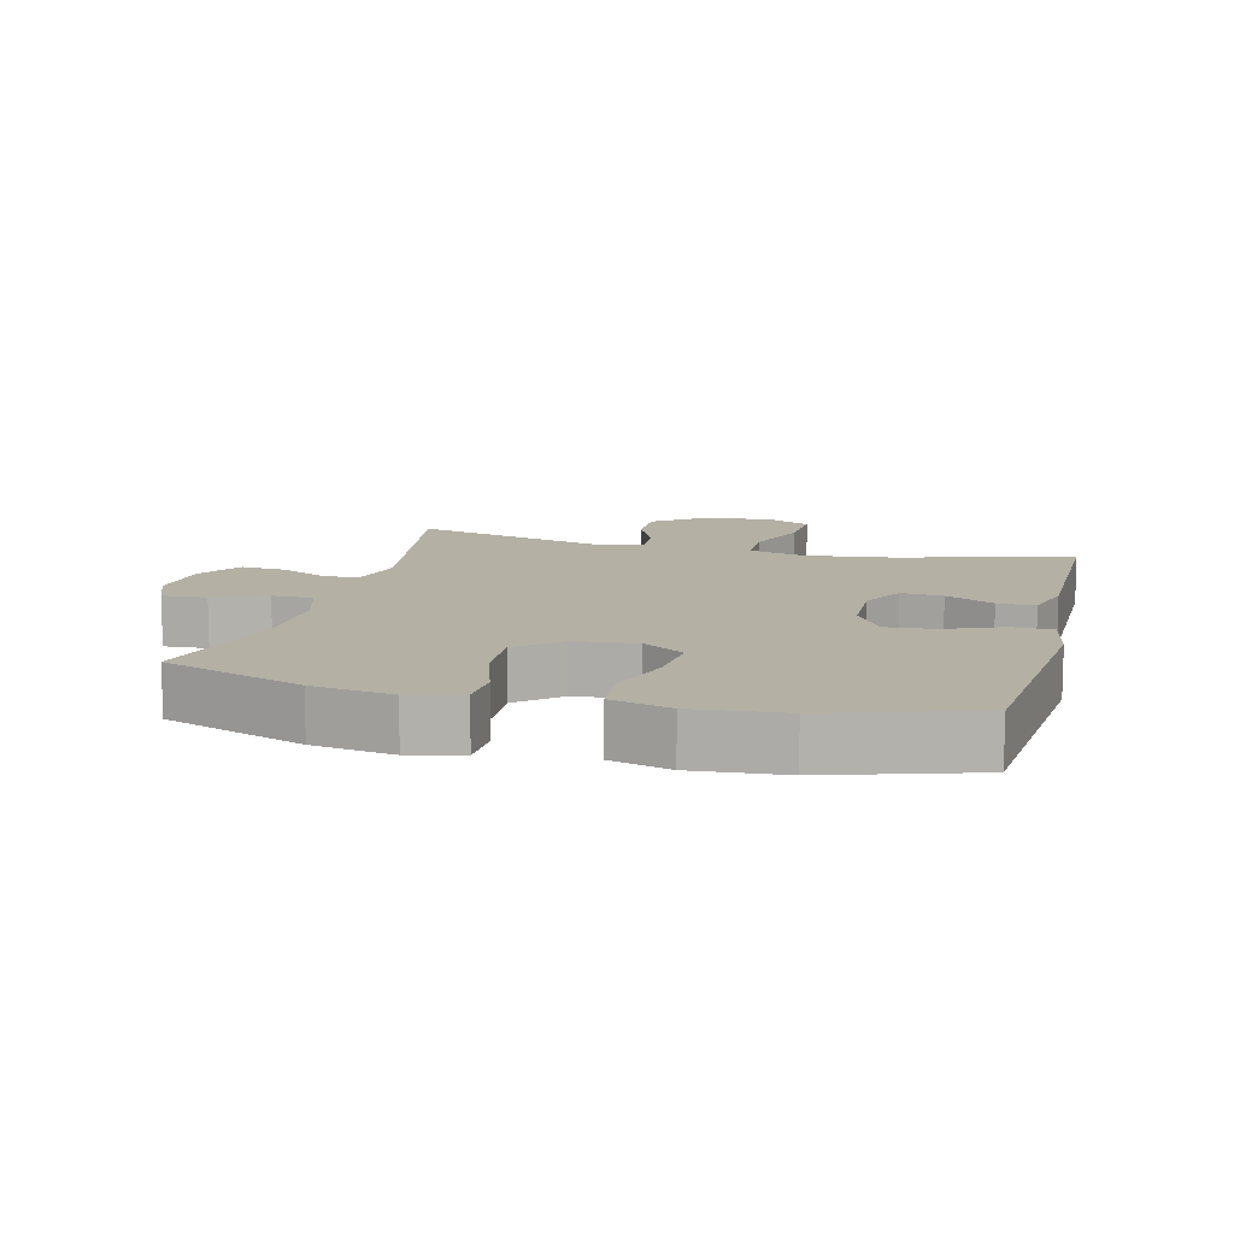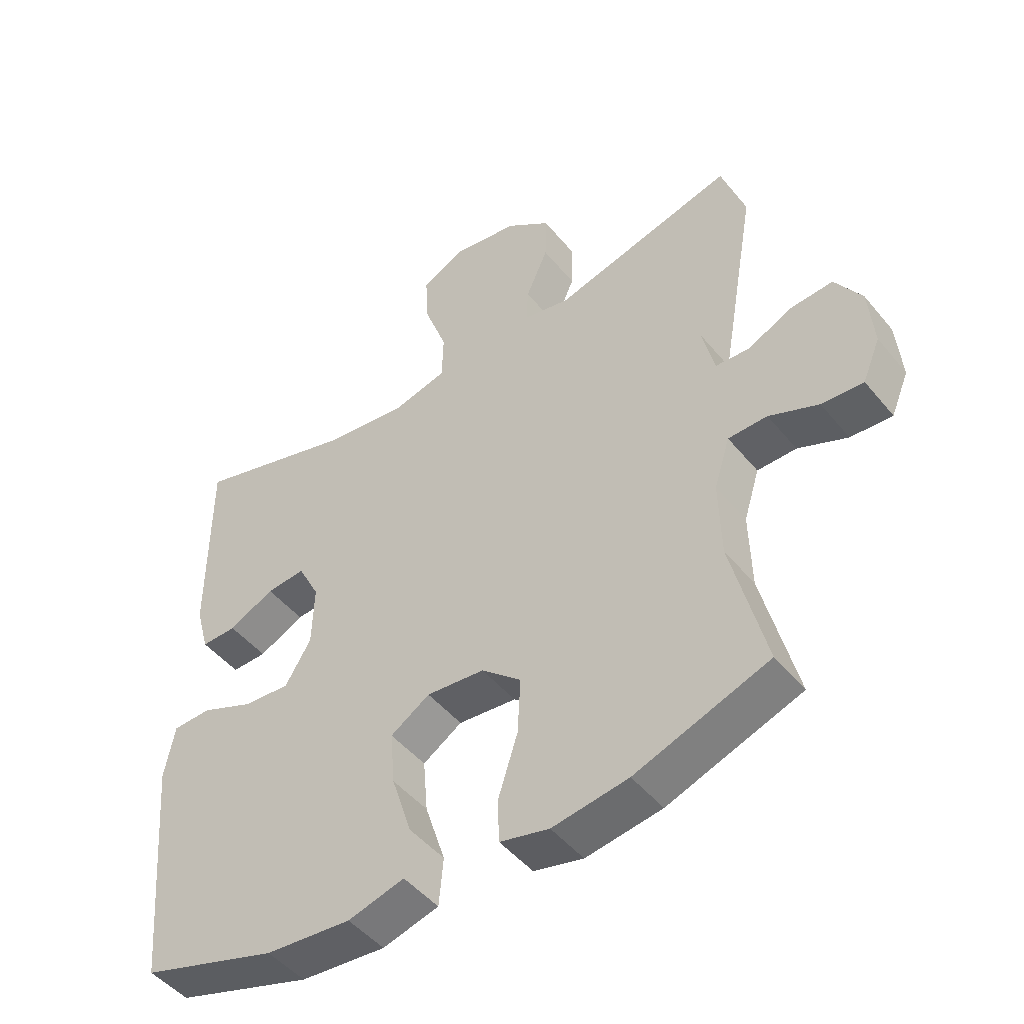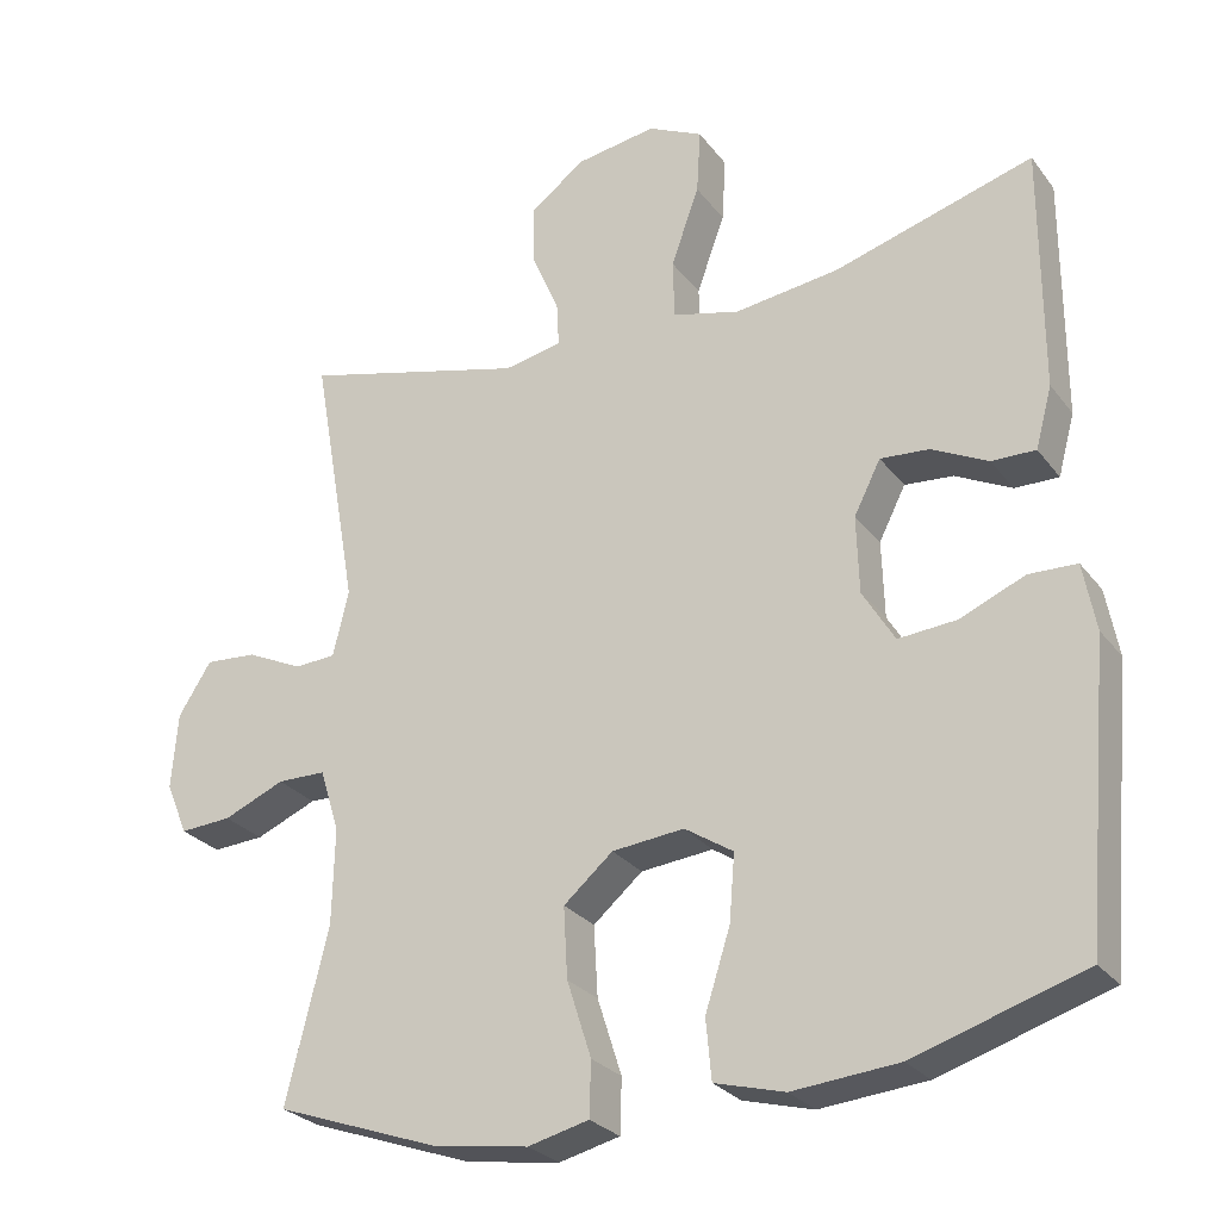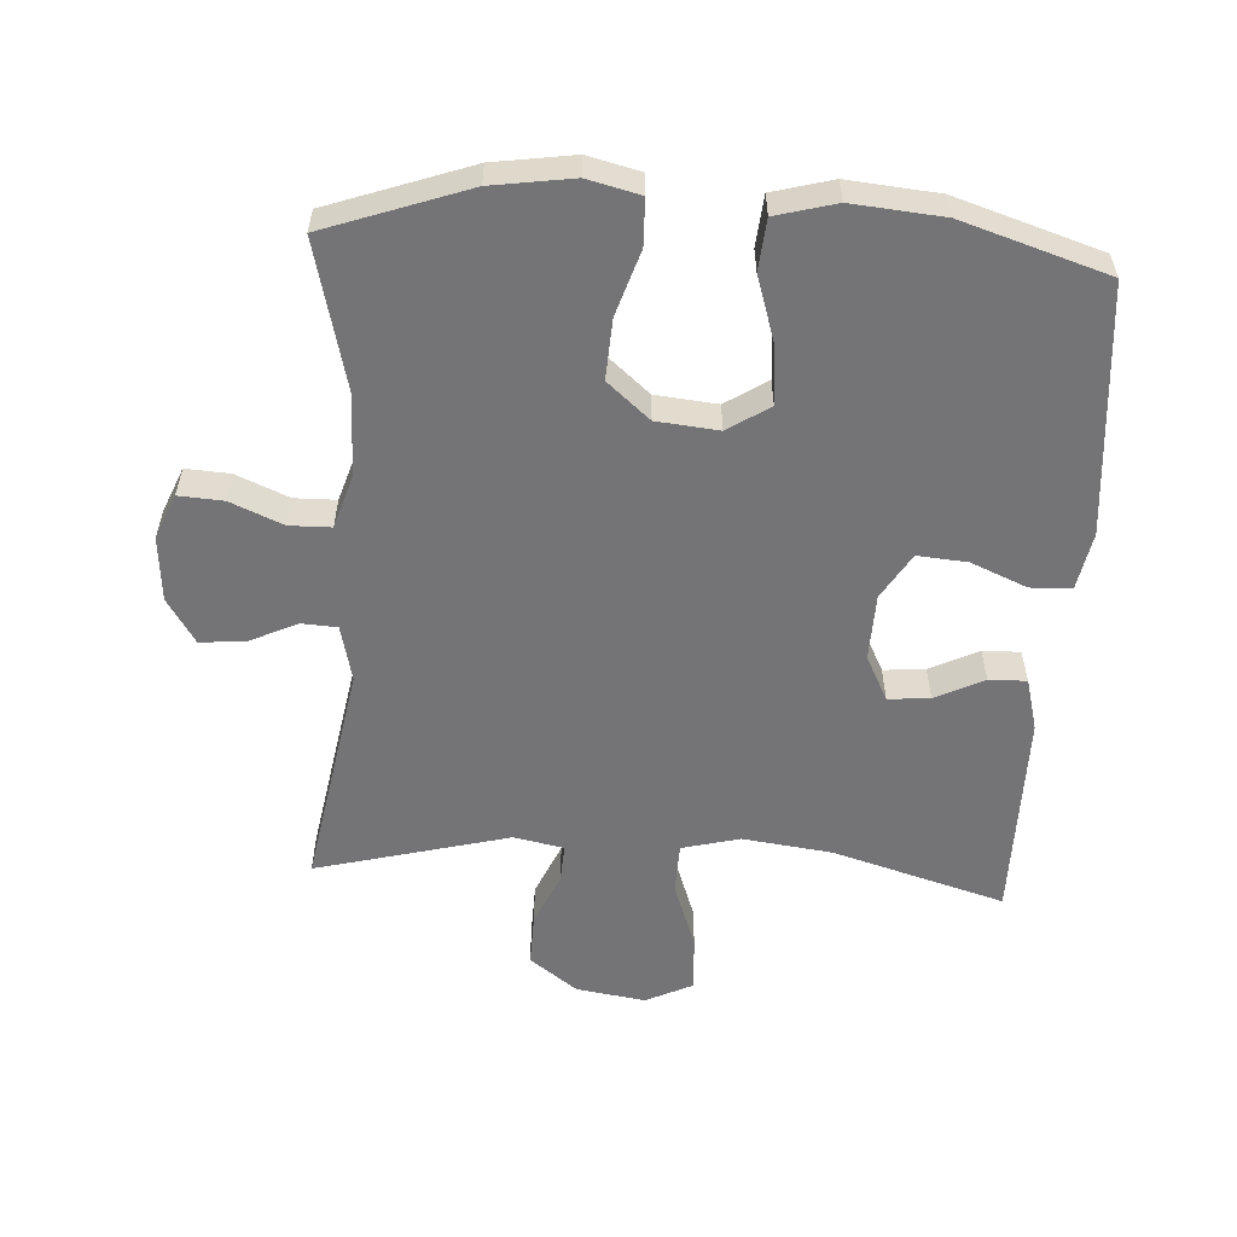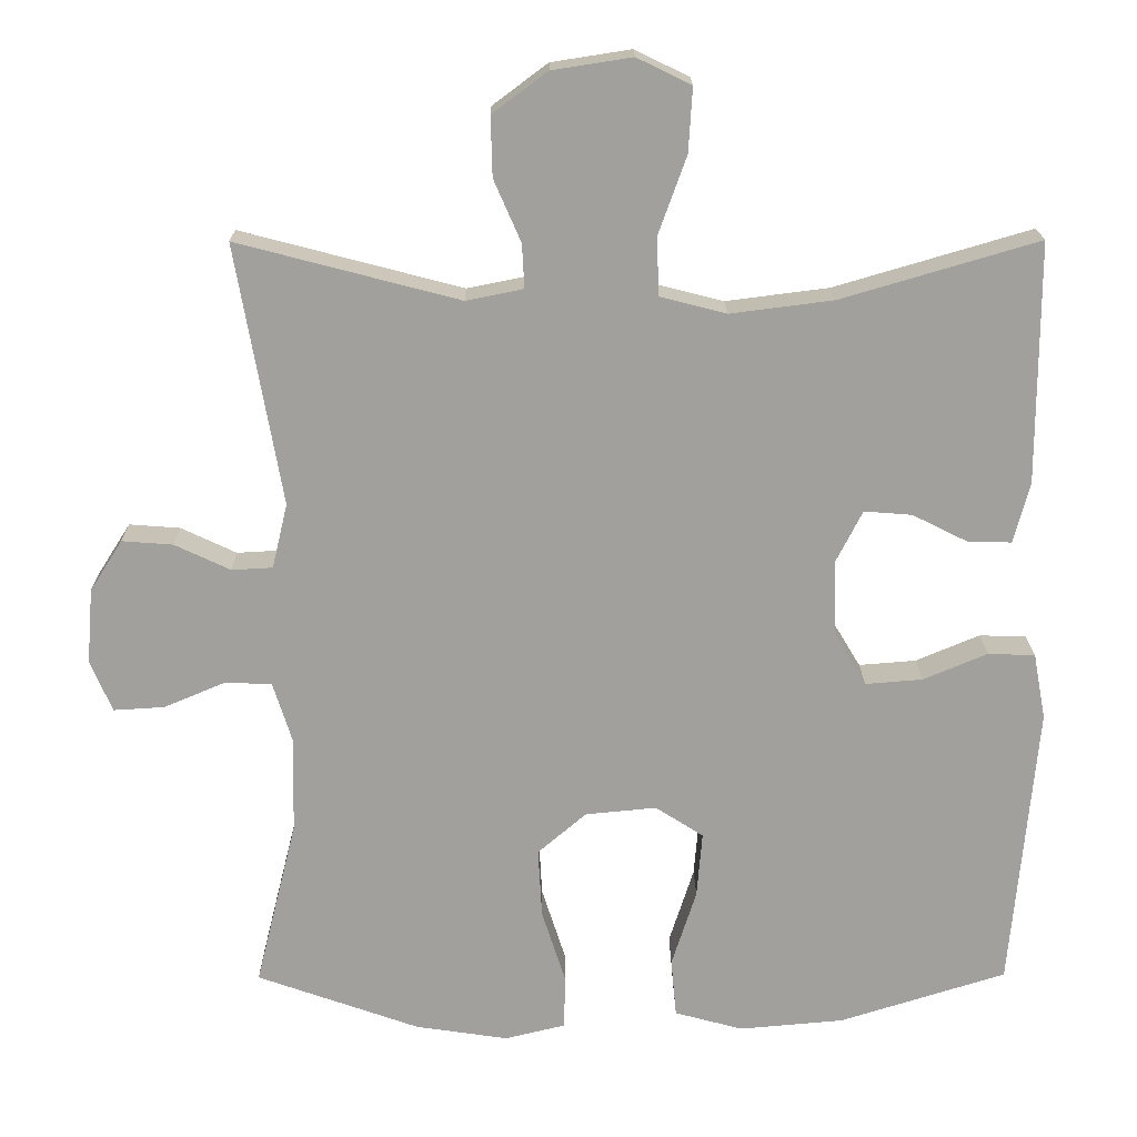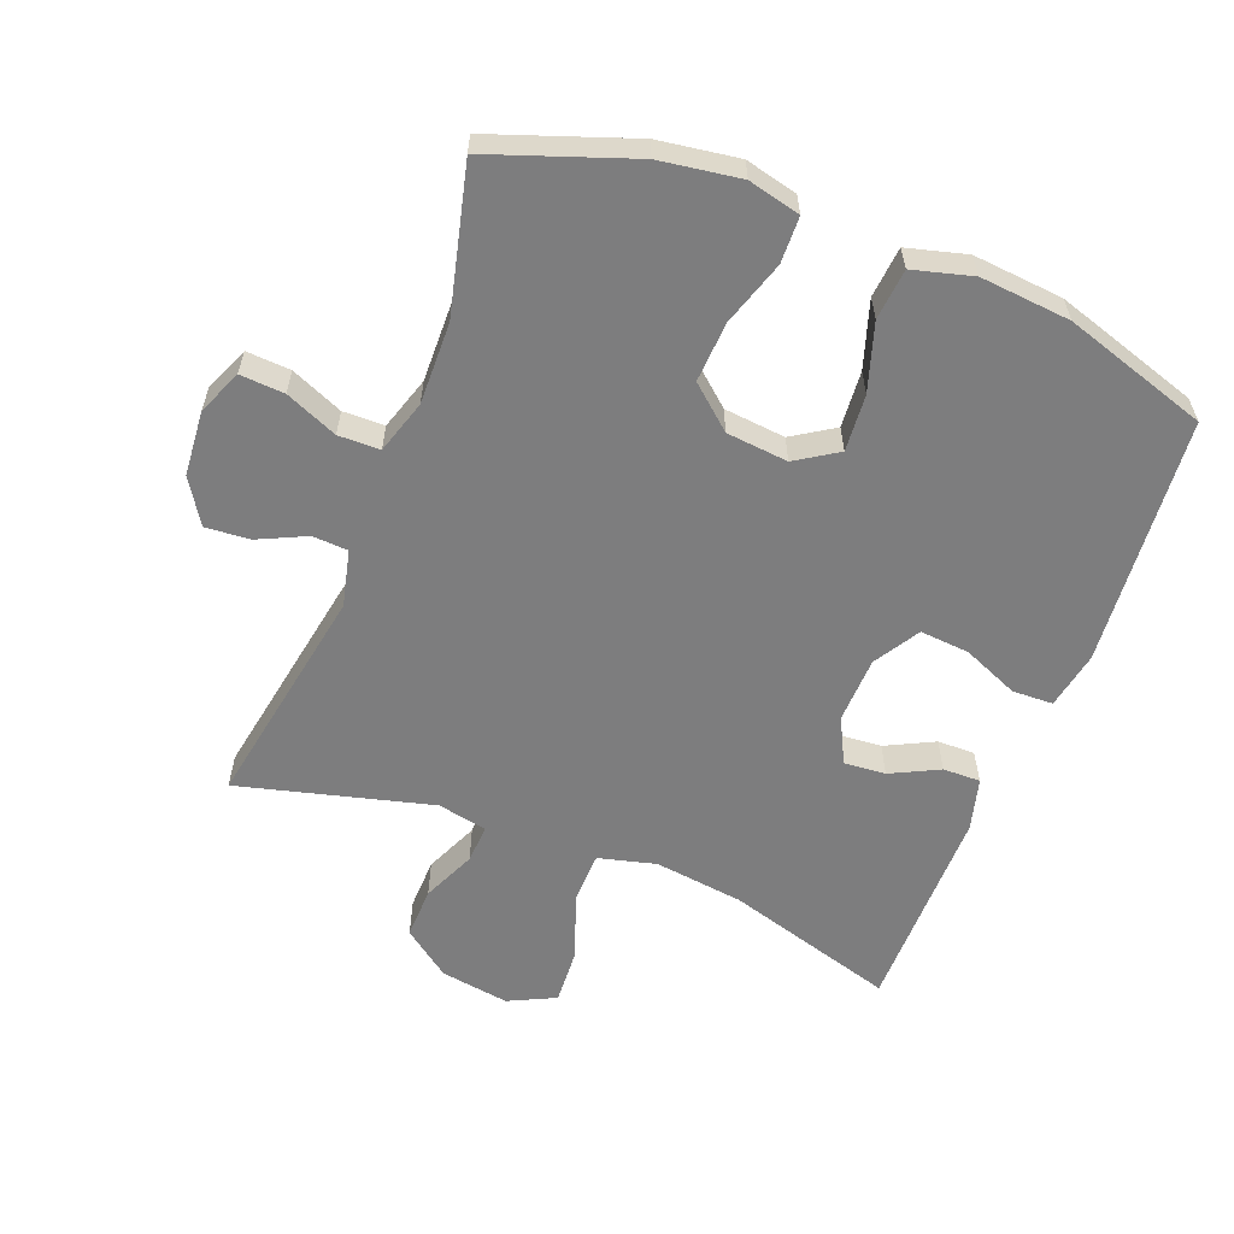
<metadata>
{"format":"obj","ext":"obj","renderer":"f3d","projection":"perspective","resolution":1024,"background":"white","views":[{"elev":11.4,"azim":-165.6,"up":"+Y"},{"elev":-47.9,"azim":37.3,"up":"+Z"},{"elev":-27.1,"azim":-151.0,"up":"+Z"},{"elev":-56.3,"azim":176.5,"up":"+Y"},{"elev":18.5,"azim":179.5,"up":"+Z"},{"elev":-59.1,"azim":158.7,"up":"+Y"}]}
</metadata>
<code>
v 0.5 0.07 0.5
v 0.441 0.07 0.163
v 0.461 0.07 0.079
v 0.514 0.07 0.076
v 0.586 0.07 0.11
v 0.652 0.07 0.115
v 0.694 0.07 0.049
v 0.702 0.07 -0.048
v 0.674 0.07 -0.115
v 0.608 0.07 -0.111
v 0.53 0.07 -0.078
v 0.468 0.07 -0.079
v 0.443 0.07 -0.159
v 0.446 0.07 -0.282
v 0.5 0.07 -0.5
v 0.289 0.07 -0.575
v 0.169 0.07 -0.593
v 0.091 0.07 -0.574
v 0.089 0.07 -0.505
v 0.12 0.07 -0.408
v 0.125 0.07 -0.318
v 0.062 0.07 -0.264
v -0.03 0.07 -0.255
v -0.092 0.07 -0.295
v -0.085 0.07 -0.38
v -0.053 0.07 -0.48
v -0.06 0.07 -0.556
v -0.149 0.07 -0.58
v -0.284 0.07 -0.568
v -0.5 0.07 -0.5
v -0.533 0.07 -0.129
v -0.517 0.07 -0.043
v -0.456 0.07 -0.041
v -0.373 0.07 -0.076
v -0.299 0.07 -0.082
v -0.258 0.07 -0.014
v -0.255 0.07 0.085
v -0.289 0.07 0.152
v -0.351 0.07 0.147
v -0.423 0.07 0.111
v -0.479 0.07 0.11
v -0.5 0.07 0.188
v -0.5 0.07 0.5
v -0.245 0.07 0.425
v -0.112 0.07 0.408
v -0.026 0.07 0.43
v -0.024 0.07 0.506
v -0.06 0.07 0.606
v -0.065 0.07 0.689
v 0.005 0.07 0.723
v 0.108 0.07 0.707
v 0.179 0.07 0.654
v 0.177 0.07 0.577
v 0.142 0.07 0.497
v 0.139 0.07 0.44
v 0.213 0.07 0.425
v 0.5 0 0.5
v 0.441 0 0.163
v 0.461 0 0.079
v 0.514 0 0.076
v 0.586 0 0.11
v 0.652 0 0.115
v 0.694 0 0.049
v 0.702 0 -0.048
v 0.674 0 -0.115
v 0.608 0 -0.111
v 0.53 0 -0.078
v 0.468 0 -0.079
v 0.443 0 -0.159
v 0.446 0 -0.282
v 0.5 0 -0.5
v 0.289 0 -0.575
v 0.169 0 -0.593
v 0.091 0 -0.574
v 0.089 0 -0.505
v 0.12 0 -0.408
v 0.125 0 -0.318
v 0.062 0 -0.264
v -0.03 0 -0.255
v -0.092 0 -0.295
v -0.085 0 -0.38
v -0.053 0 -0.48
v -0.06 0 -0.556
v -0.149 0 -0.58
v -0.284 0 -0.568
v -0.5 0 -0.5
v -0.533 0 -0.129
v -0.517 0 -0.043
v -0.456 0 -0.041
v -0.373 0 -0.076
v -0.299 0 -0.082
v -0.258 0 -0.014
v -0.255 0 0.085
v -0.289 0 0.152
v -0.351 0 0.147
v -0.423 0 0.111
v -0.479 0 0.11
v -0.5 0 0.188
v -0.5 0 0.5
v -0.245 0 0.425
v -0.112 0 0.408
v -0.026 0 0.43
v -0.024 0 0.506
v -0.06 0 0.606
v -0.065 0 0.689
v 0.005 0 0.723
v 0.108 0 0.707
v 0.179 0 0.654
v 0.177 0 0.577
v 0.142 0 0.497
v 0.139 0 0.44
v 0.213 0 0.425
f 51 52 53 54
f 51 54 55
f 50 51 55
f 47 48 49 50
f 46 47 50 55
f 45 46 55 56
f 41 42 43 44
f 39 40 41 44
f 38 39 44 45
f 37 38 45 56
f 31 32 33 34
f 31 34 35
f 30 31 35
f 29 30 35 36
f 25 26 27 28
f 24 25 28 29
f 17 18 19 20
f 17 20 21
f 14 15 16 17
f 13 14 17 21
f 12 13 21 22
f 8 9 10 11
f 8 11 12
f 7 8 12
f 4 5 6 7
f 3 4 7 12
f 2 3 12 22
f 36 37 56 1
f 24 29 36
f 23 24 36 1
f 1 2 22 23
f 110 109 108 107
f 111 110 107
f 111 107 106
f 106 105 104 103
f 111 106 103 102
f 112 111 102 101
f 100 99 98 97
f 100 97 96 95
f 101 100 95 94
f 112 101 94 93
f 90 89 88 87
f 91 90 87
f 91 87 86
f 92 91 86 85
f 84 83 82 81
f 85 84 81 80
f 76 75 74 73
f 77 76 73
f 73 72 71 70
f 77 73 70 69
f 78 77 69 68
f 67 66 65 64
f 68 67 64
f 68 64 63
f 63 62 61 60
f 68 63 60 59
f 78 68 59 58
f 57 112 93 92
f 92 85 80
f 57 92 80 79
f 79 78 58 57
f 1 57 58 2
f 2 58 59 3
f 3 59 60 4
f 4 60 61 5
f 5 61 62 6
f 6 62 63 7
f 7 63 64 8
f 8 64 65 9
f 9 65 66 10
f 10 66 67 11
f 11 67 68 12
f 12 68 69 13
f 13 69 70 14
f 14 70 71 15
f 15 71 72 16
f 16 72 73 17
f 17 73 74 18
f 18 74 75 19
f 19 75 76 20
f 20 76 77 21
f 21 77 78 22
f 22 78 79 23
f 23 79 80 24
f 24 80 81 25
f 25 81 82 26
f 26 82 83 27
f 27 83 84 28
f 28 84 85 29
f 29 85 86 30
f 30 86 87 31
f 31 87 88 32
f 32 88 89 33
f 33 89 90 34
f 34 90 91 35
f 35 91 92 36
f 36 92 93 37
f 37 93 94 38
f 38 94 95 39
f 39 95 96 40
f 40 96 97 41
f 41 97 98 42
f 42 98 99 43
f 43 99 100 44
f 44 100 101 45
f 45 101 102 46
f 46 102 103 47
f 47 103 104 48
f 48 104 105 49
f 49 105 106 50
f 50 106 107 51
f 51 107 108 52
f 52 108 109 53
f 53 109 110 54
f 54 110 111 55
f 55 111 112 56
f 56 112 57 1

</code>
